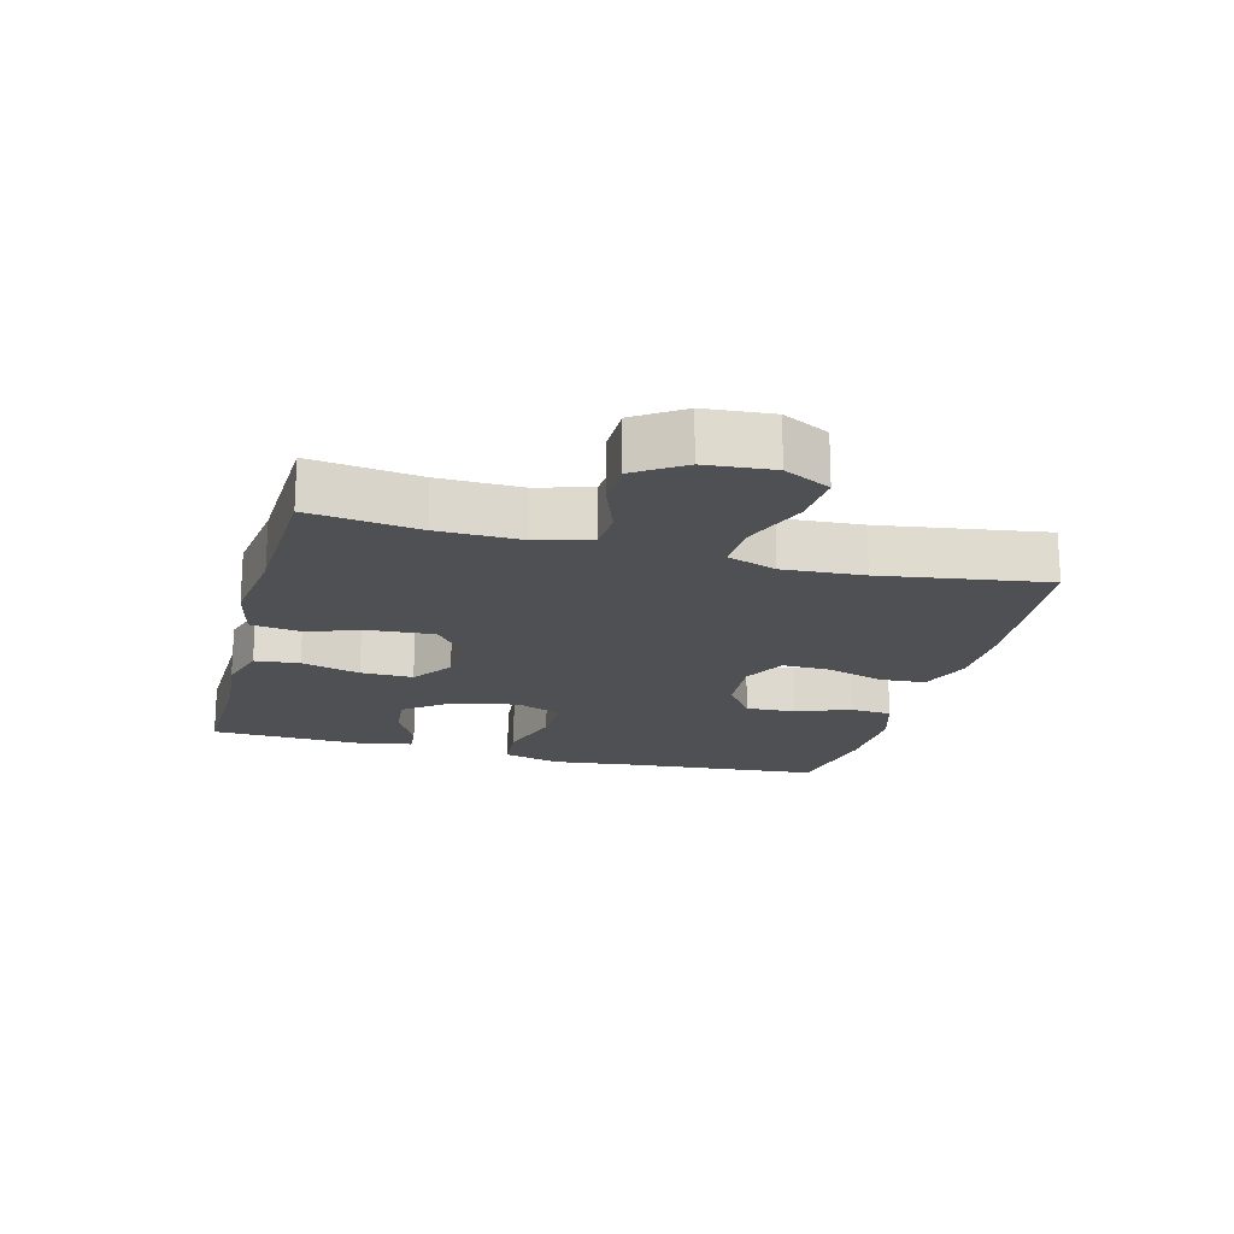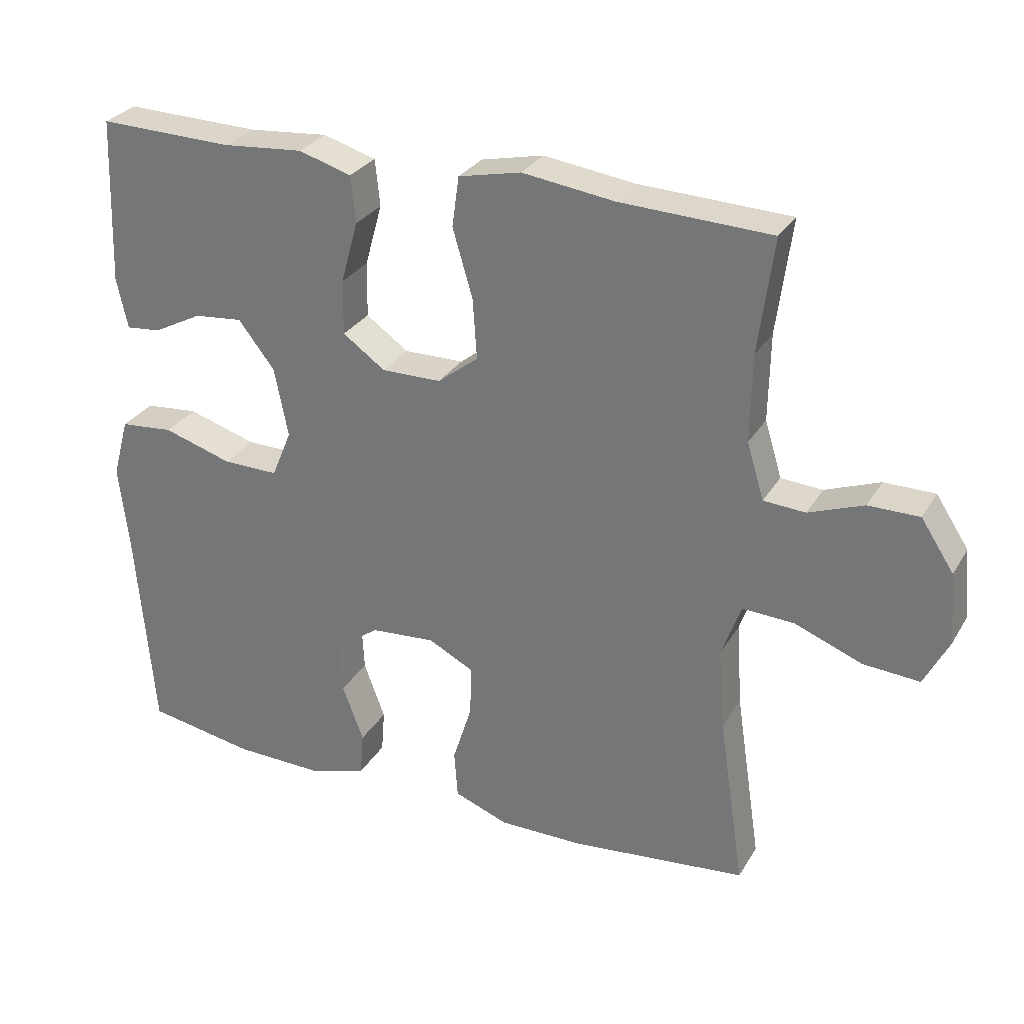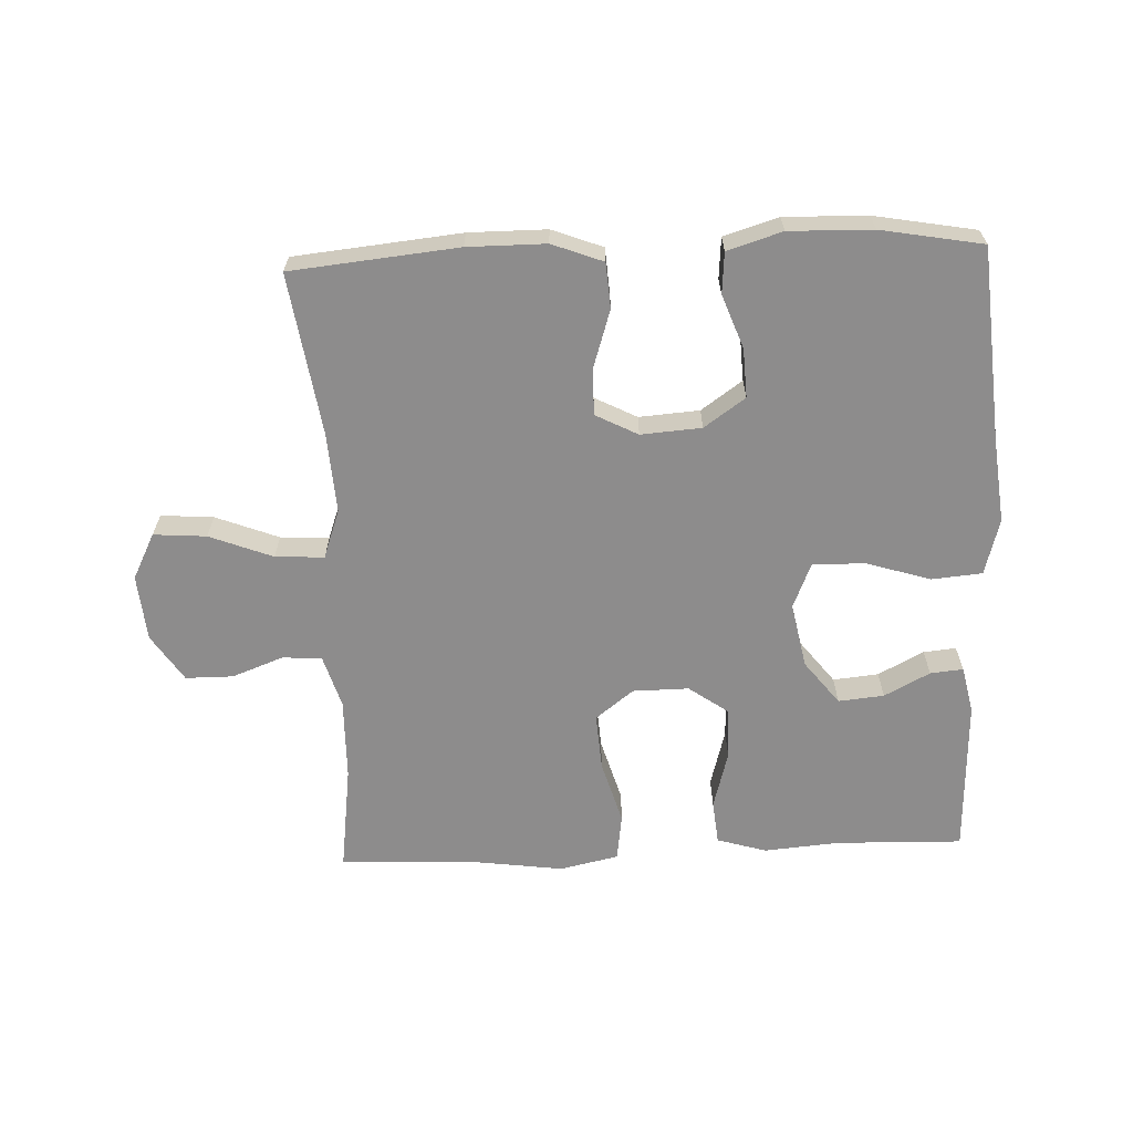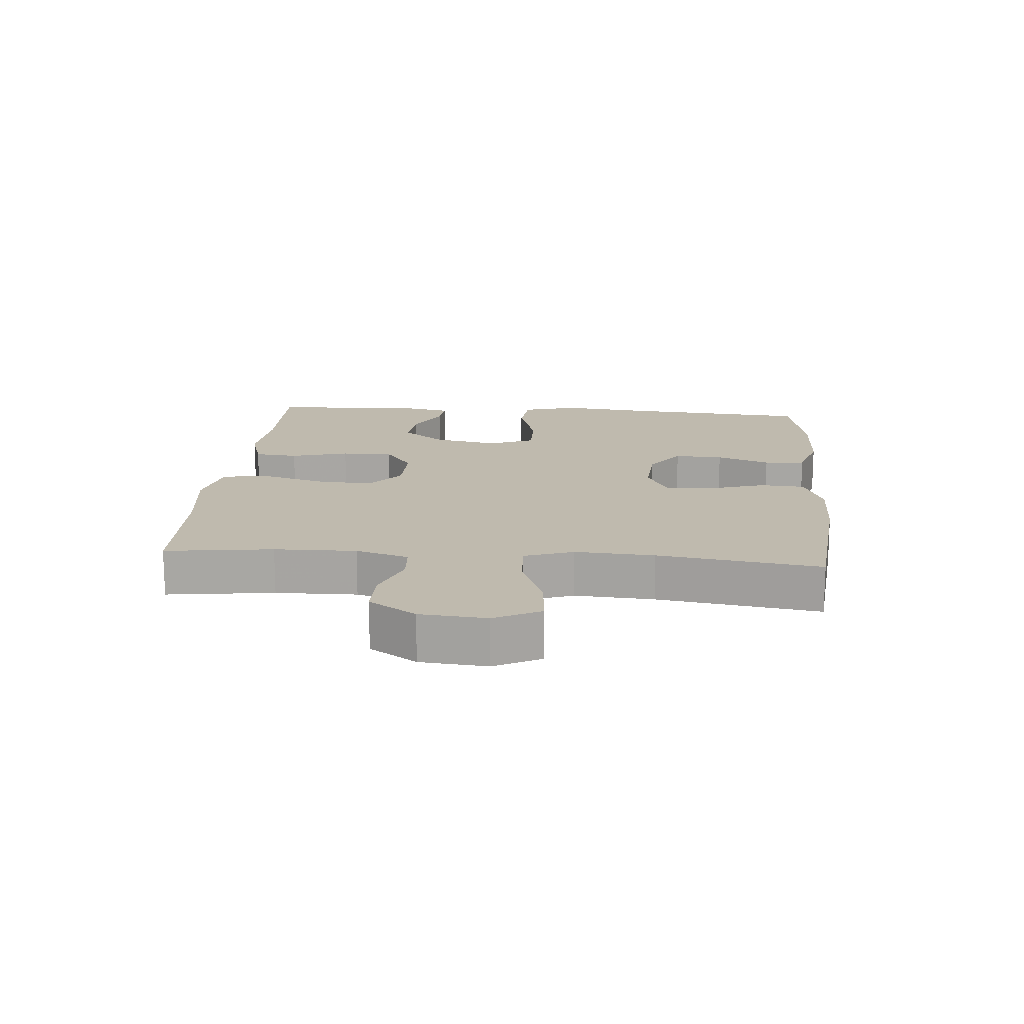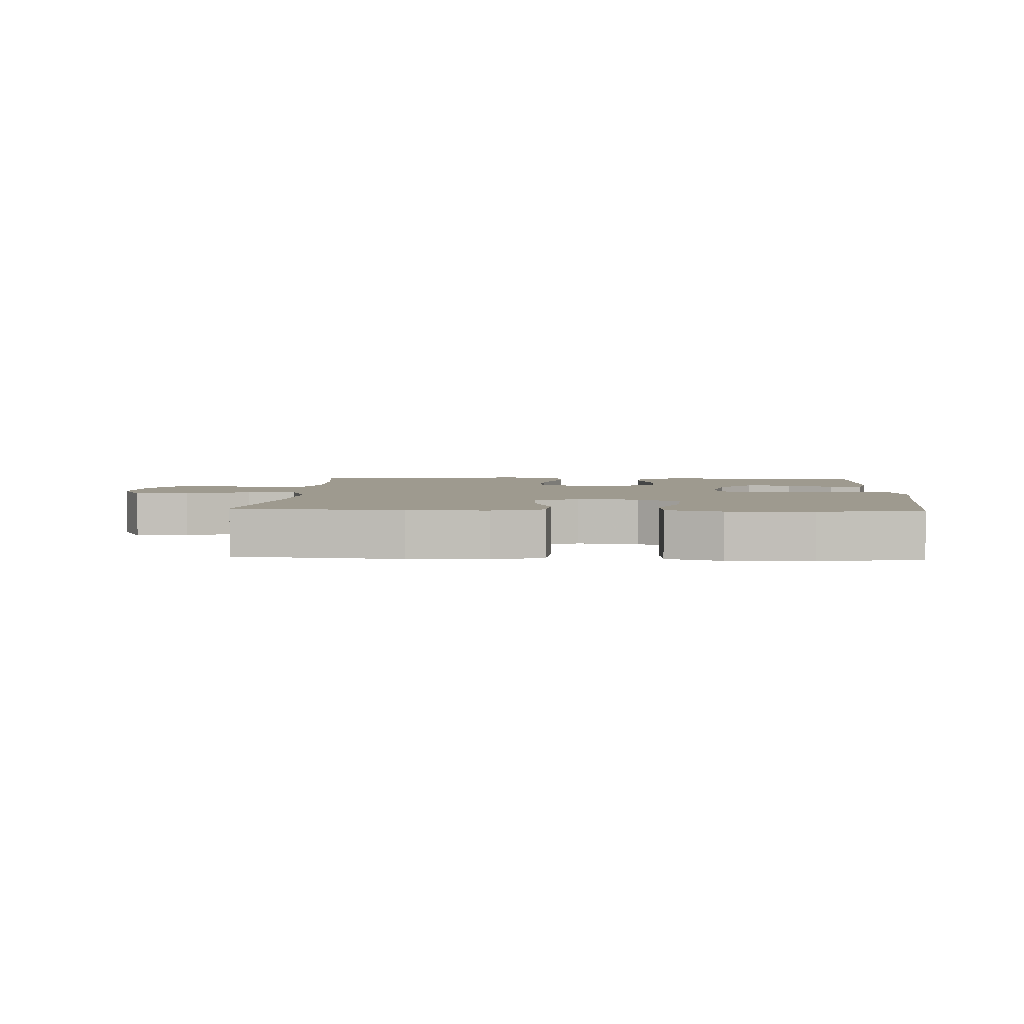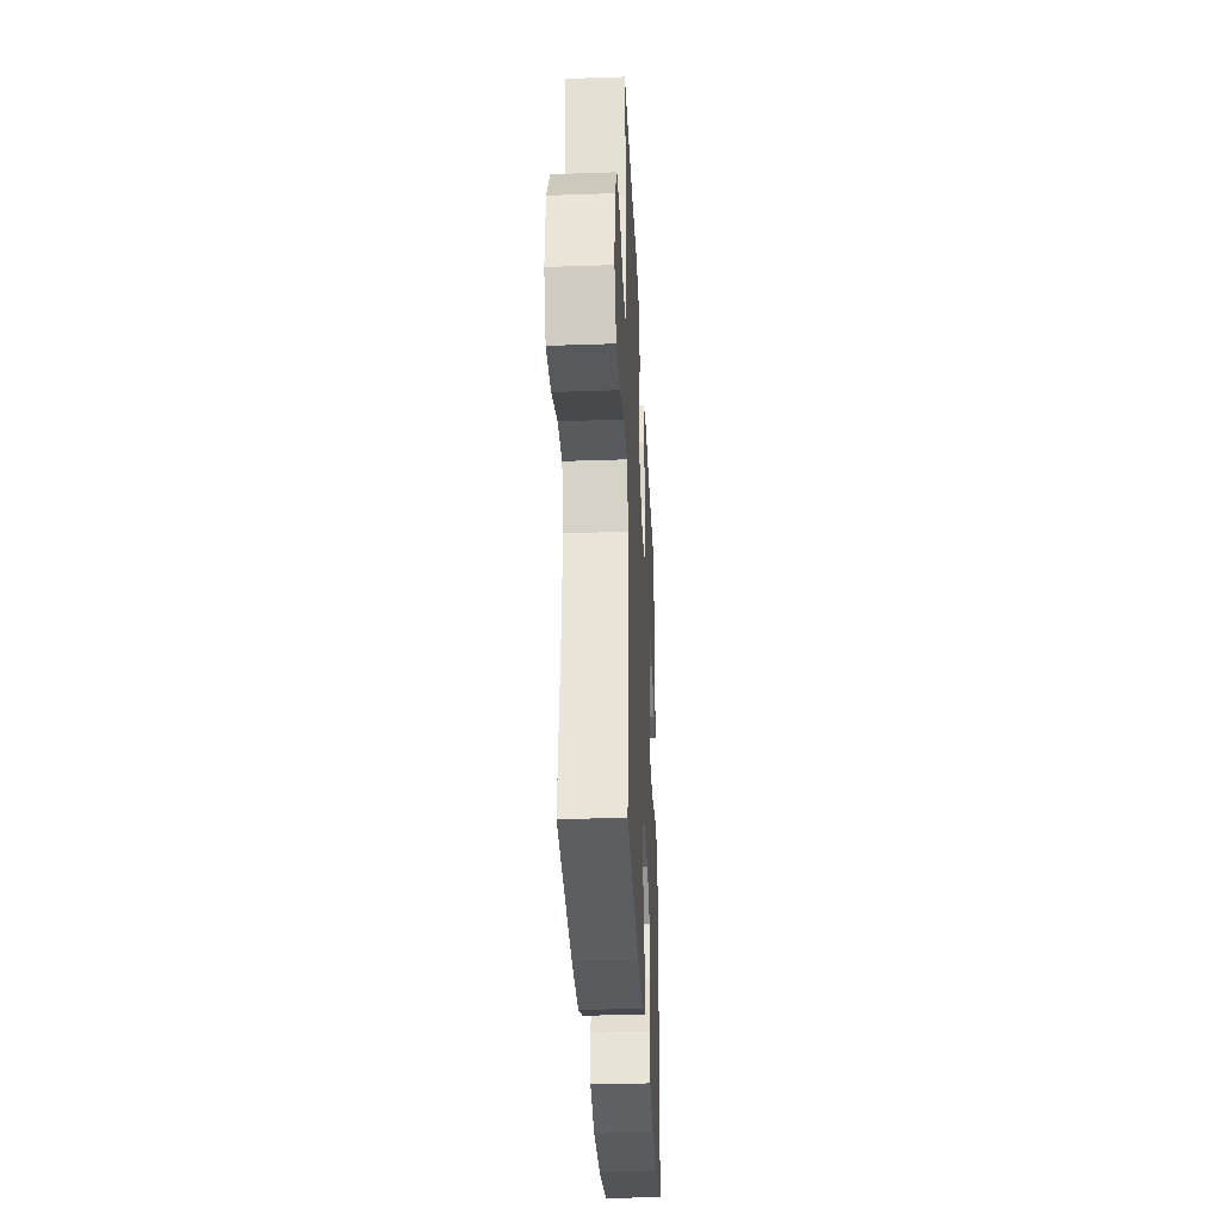
<metadata>
{"format":"obj","ext":"obj","renderer":"f3d","projection":"perspective","resolution":1024,"background":"white","views":[{"elev":-18.7,"azim":75.2,"up":"+Y"},{"elev":29.0,"azim":25.3,"up":"+Z"},{"elev":-64.3,"azim":-177.7,"up":"+Y"},{"elev":15.8,"azim":94.7,"up":"+Y"},{"elev":3.6,"azim":-176.9,"up":"+Y"},{"elev":-33.5,"azim":92.7,"up":"+Z"}]}
</metadata>
<code>
v 0.5 0.07 -0.5
v 0.241 0.07 -0.526
v 0.12 0.07 -0.526
v 0.041 0.07 -0.496
v 0.036 0.07 -0.426
v 0.064 0.07 -0.338
v 0.066 0.07 -0.264
v 0 0.07 -0.23
v -0.094 0.07 -0.237
v -0.158 0.07 -0.282
v -0.154 0.07 -0.358
v -0.123 0.07 -0.441
v -0.128 0.07 -0.505
v -0.213 0.07 -0.531
v -0.342 0.07 -0.528
v -0.5 0.07 -0.5
v -0.525 0.07 -0.201
v -0.54 0.07 -0.069
v -0.516 0.07 0.018
v -0.438 0.07 0.025
v -0.337 0.07 -0.006
v -0.256 0.07 -0.007
v -0.227 0.07 0.063
v -0.247 0.07 0.164
v -0.3 0.07 0.232
v -0.371 0.07 0.225
v -0.442 0.07 0.188
v -0.493 0.07 0.183
v -0.509 0.07 0.257
v -0.5 0.07 0.5
v -0.303 0.07 0.495
v -0.186 0.07 0.505
v -0.109 0.07 0.482
v -0.102 0.07 0.414
v -0.127 0.07 0.324
v -0.128 0.07 0.244
v -0.066 0.07 0.2
v 0.021 0.07 0.201
v 0.08 0.07 0.247
v 0.074 0.07 0.335
v 0.045 0.07 0.434
v 0.055 0.07 0.507
v 0.146 0.07 0.527
v 0.28 0.07 0.509
v 0.5 0.07 0.5
v 0.478 0.07 0.333
v 0.476 0.07 0.206
v 0.501 0.07 0.124
v 0.562 0.07 0.12
v 0.642 0.07 0.15
v 0.716 0.07 0.15
v 0.764 0.07 0.077
v 0.773 0.07 -0.026
v 0.737 0.07 -0.097
v 0.655 0.07 -0.091
v 0.557 0.07 -0.053
v 0.481 0.07 -0.049
v 0.454 0.07 -0.125
v 0.462 0.07 -0.248
v 0.5 0 -0.5
v 0.241 0 -0.526
v 0.12 0 -0.526
v 0.041 0 -0.496
v 0.036 0 -0.426
v 0.064 0 -0.338
v 0.066 0 -0.264
v 0 0 -0.23
v -0.094 0 -0.237
v -0.158 0 -0.282
v -0.154 0 -0.358
v -0.123 0 -0.441
v -0.128 0 -0.505
v -0.213 0 -0.531
v -0.342 0 -0.528
v -0.5 0 -0.5
v -0.525 0 -0.201
v -0.54 0 -0.069
v -0.516 0 0.018
v -0.438 0 0.025
v -0.337 0 -0.006
v -0.256 0 -0.007
v -0.227 0 0.063
v -0.247 0 0.164
v -0.3 0 0.232
v -0.371 0 0.225
v -0.442 0 0.188
v -0.493 0 0.183
v -0.509 0 0.257
v -0.5 0 0.5
v -0.303 0 0.495
v -0.186 0 0.505
v -0.109 0 0.482
v -0.102 0 0.414
v -0.127 0 0.324
v -0.128 0 0.244
v -0.066 0 0.2
v 0.021 0 0.201
v 0.08 0 0.247
v 0.074 0 0.335
v 0.045 0 0.434
v 0.055 0 0.507
v 0.146 0 0.527
v 0.28 0 0.509
v 0.5 0 0.5
v 0.478 0 0.333
v 0.476 0 0.206
v 0.501 0 0.124
v 0.562 0 0.12
v 0.642 0 0.15
v 0.716 0 0.15
v 0.764 0 0.077
v 0.773 0 -0.026
v 0.737 0 -0.097
v 0.655 0 -0.091
v 0.557 0 -0.053
v 0.481 0 -0.049
v 0.454 0 -0.125
v 0.462 0 -0.248
f 53 54 55 56
f 53 56 57
f 52 53 57
f 49 50 51 52
f 48 49 52 57
f 47 48 57 58
f 44 45 46
f 44 46 47 58
f 40 41 42 43
f 39 40 43 44
f 32 33 34 35
f 31 32 35 36
f 30 31 36
f 26 27 28 29
f 25 26 29 30
f 24 25 30 36
f 18 19 20 21
f 17 18 21 22
f 16 17 22
f 15 16 22
f 14 15 22 23
f 11 12 13 14
f 10 11 14 23
f 3 4 5 6
f 3 6 7
f 59 1 2 3
f 59 3 7
f 39 44 58 59
f 38 39 59 7
f 37 38 7 8
f 36 37 8 9
f 23 24 36
f 9 10 23 36
f 115 114 113 112
f 116 115 112
f 116 112 111
f 111 110 109 108
f 116 111 108 107
f 117 116 107 106
f 105 104 103
f 117 106 105 103
f 102 101 100 99
f 103 102 99 98
f 94 93 92 91
f 95 94 91 90
f 95 90 89
f 88 87 86 85
f 89 88 85 84
f 95 89 84 83
f 80 79 78 77
f 81 80 77 76
f 81 76 75
f 81 75 74
f 82 81 74 73
f 73 72 71 70
f 82 73 70 69
f 65 64 63 62
f 66 65 62
f 62 61 60 118
f 66 62 118
f 118 117 103 98
f 66 118 98 97
f 67 66 97 96
f 68 67 96 95
f 95 83 82
f 95 82 69 68
f 1 60 61 2
f 2 61 62 3
f 3 62 63 4
f 4 63 64 5
f 5 64 65 6
f 6 65 66 7
f 7 66 67 8
f 8 67 68 9
f 9 68 69 10
f 10 69 70 11
f 11 70 71 12
f 12 71 72 13
f 13 72 73 14
f 14 73 74 15
f 15 74 75 16
f 16 75 76 17
f 17 76 77 18
f 18 77 78 19
f 19 78 79 20
f 20 79 80 21
f 21 80 81 22
f 22 81 82 23
f 23 82 83 24
f 24 83 84 25
f 25 84 85 26
f 26 85 86 27
f 27 86 87 28
f 28 87 88 29
f 29 88 89 30
f 30 89 90 31
f 31 90 91 32
f 32 91 92 33
f 33 92 93 34
f 34 93 94 35
f 35 94 95 36
f 36 95 96 37
f 37 96 97 38
f 38 97 98 39
f 39 98 99 40
f 40 99 100 41
f 41 100 101 42
f 42 101 102 43
f 43 102 103 44
f 44 103 104 45
f 45 104 105 46
f 46 105 106 47
f 47 106 107 48
f 48 107 108 49
f 49 108 109 50
f 50 109 110 51
f 51 110 111 52
f 52 111 112 53
f 53 112 113 54
f 54 113 114 55
f 55 114 115 56
f 56 115 116 57
f 57 116 117 58
f 58 117 118 59
f 59 118 60 1

</code>
